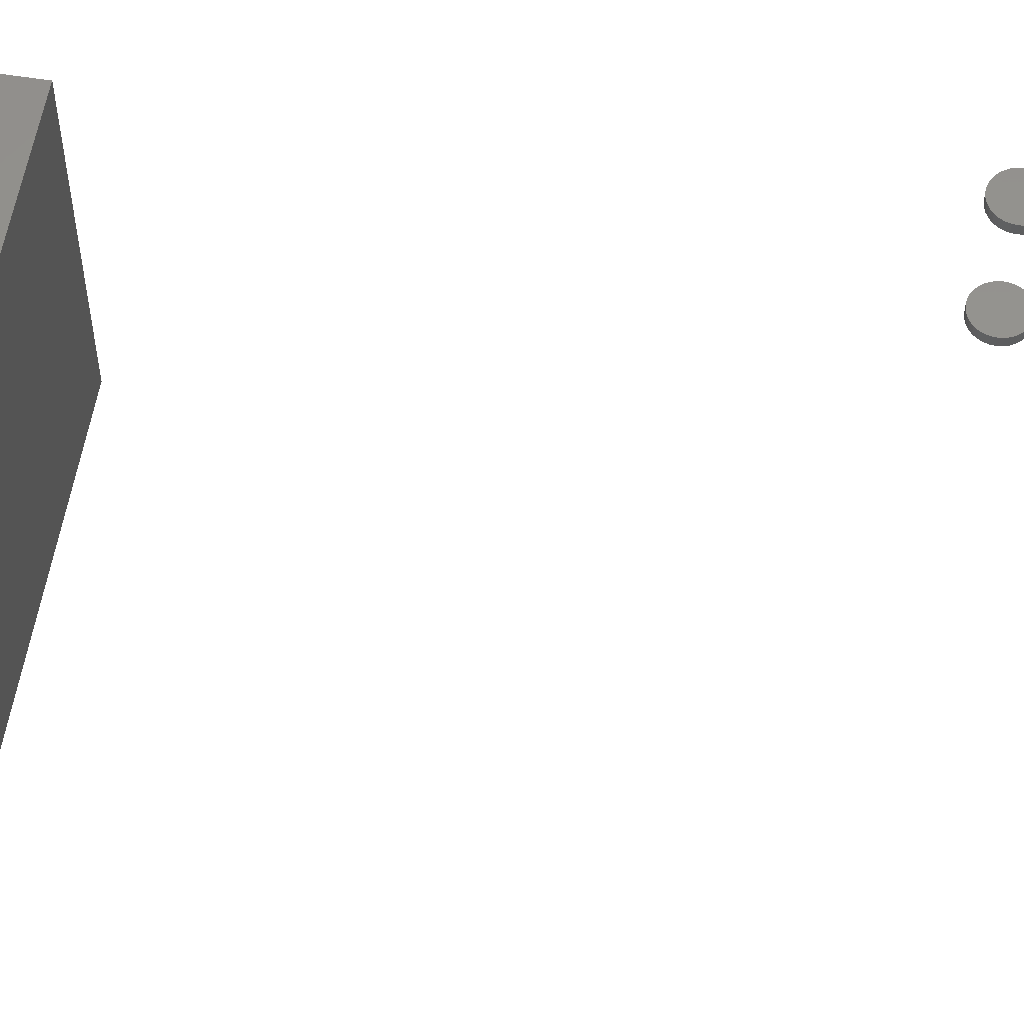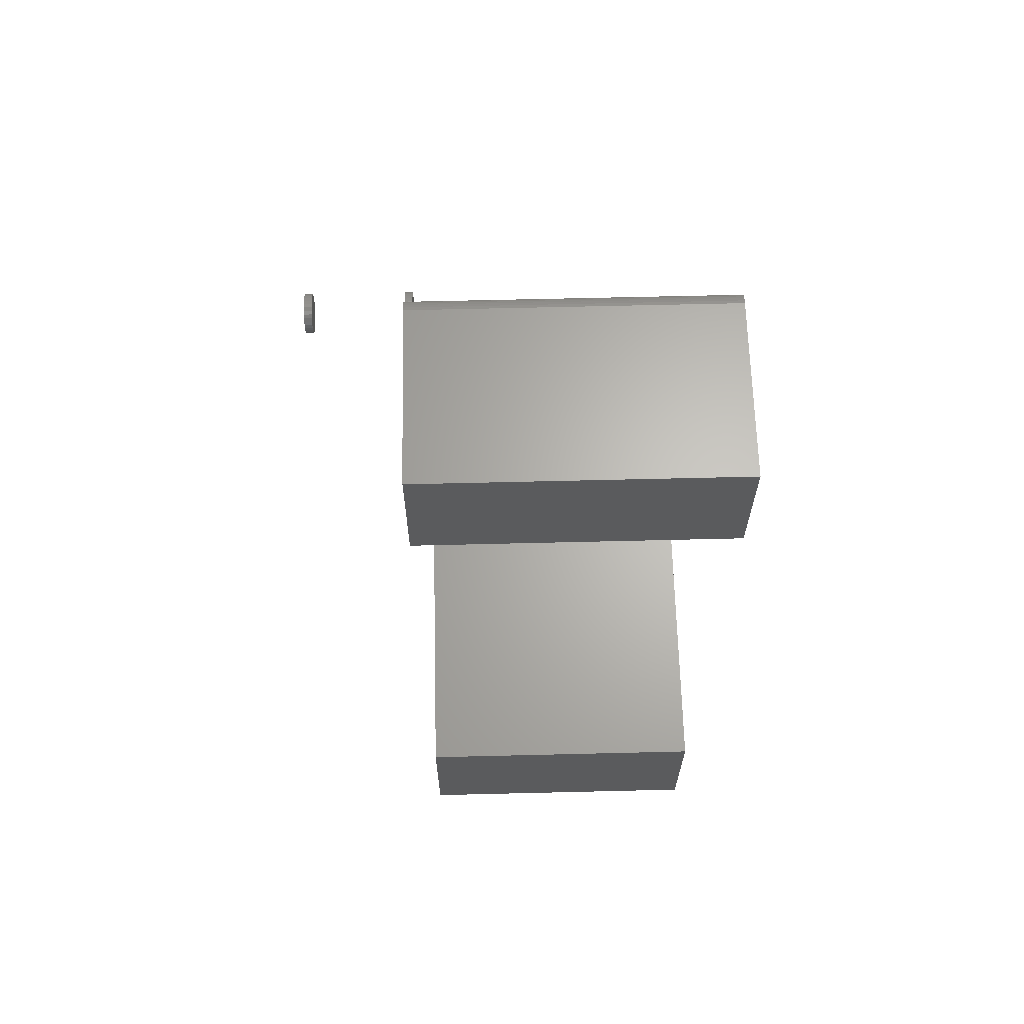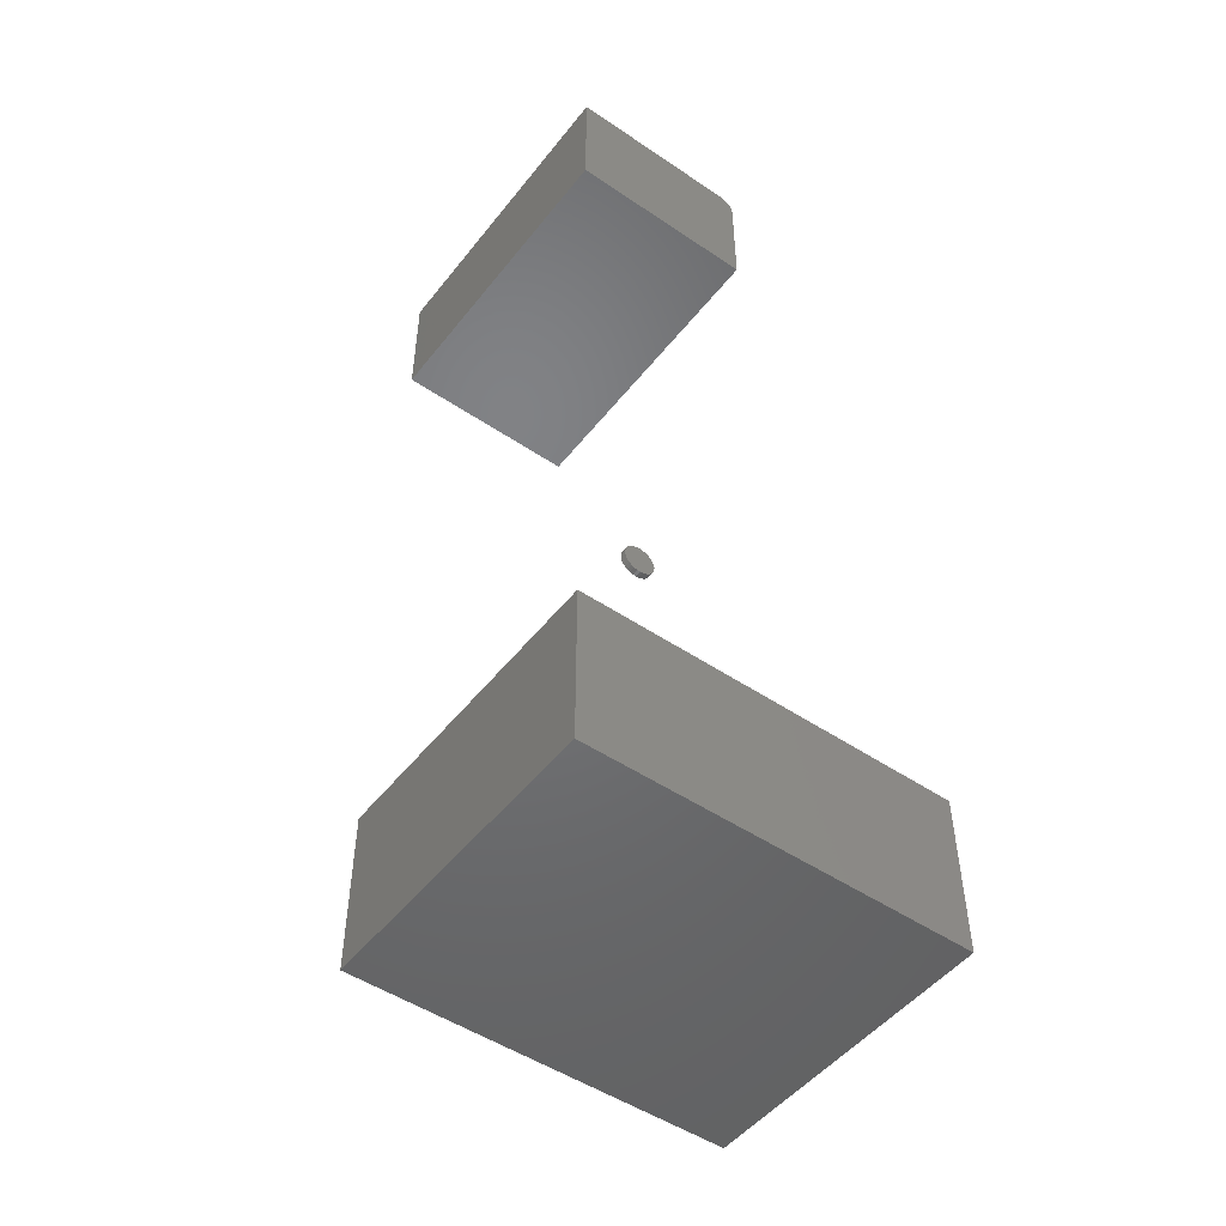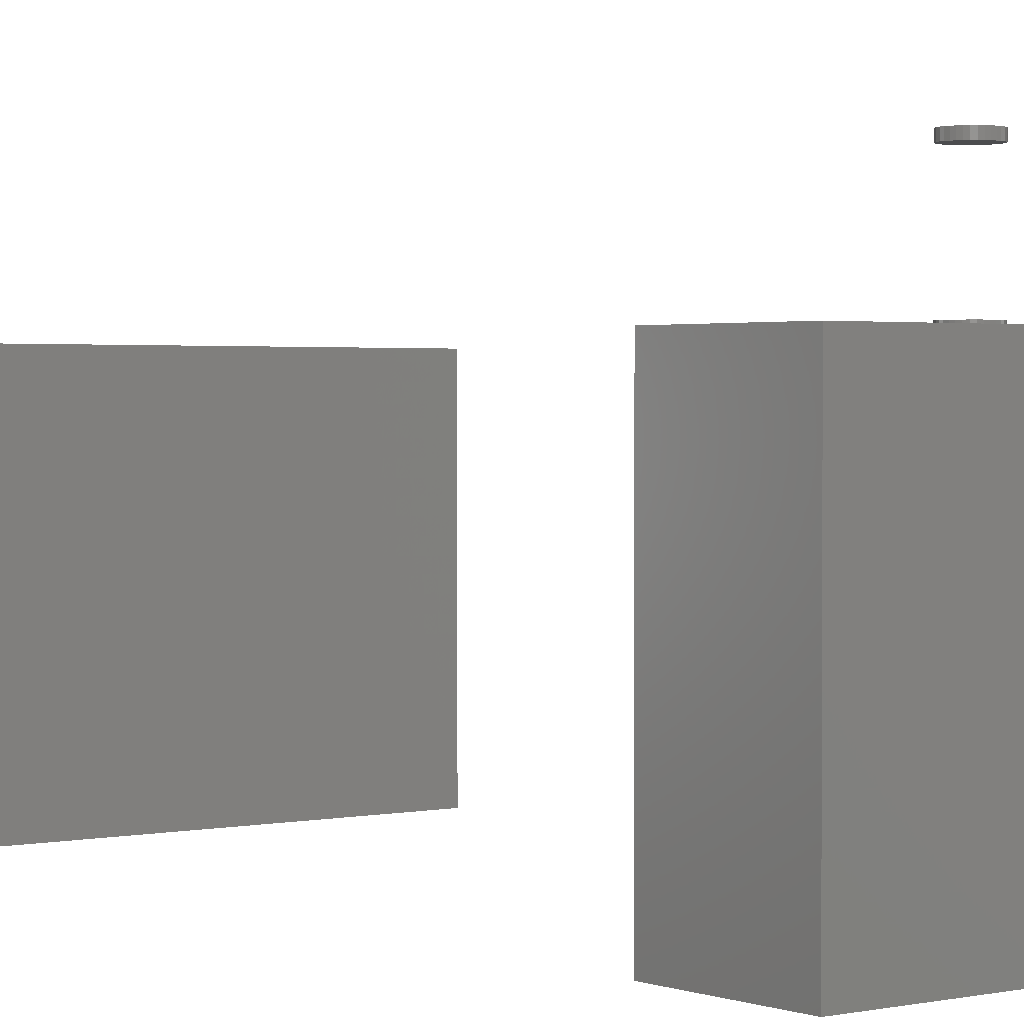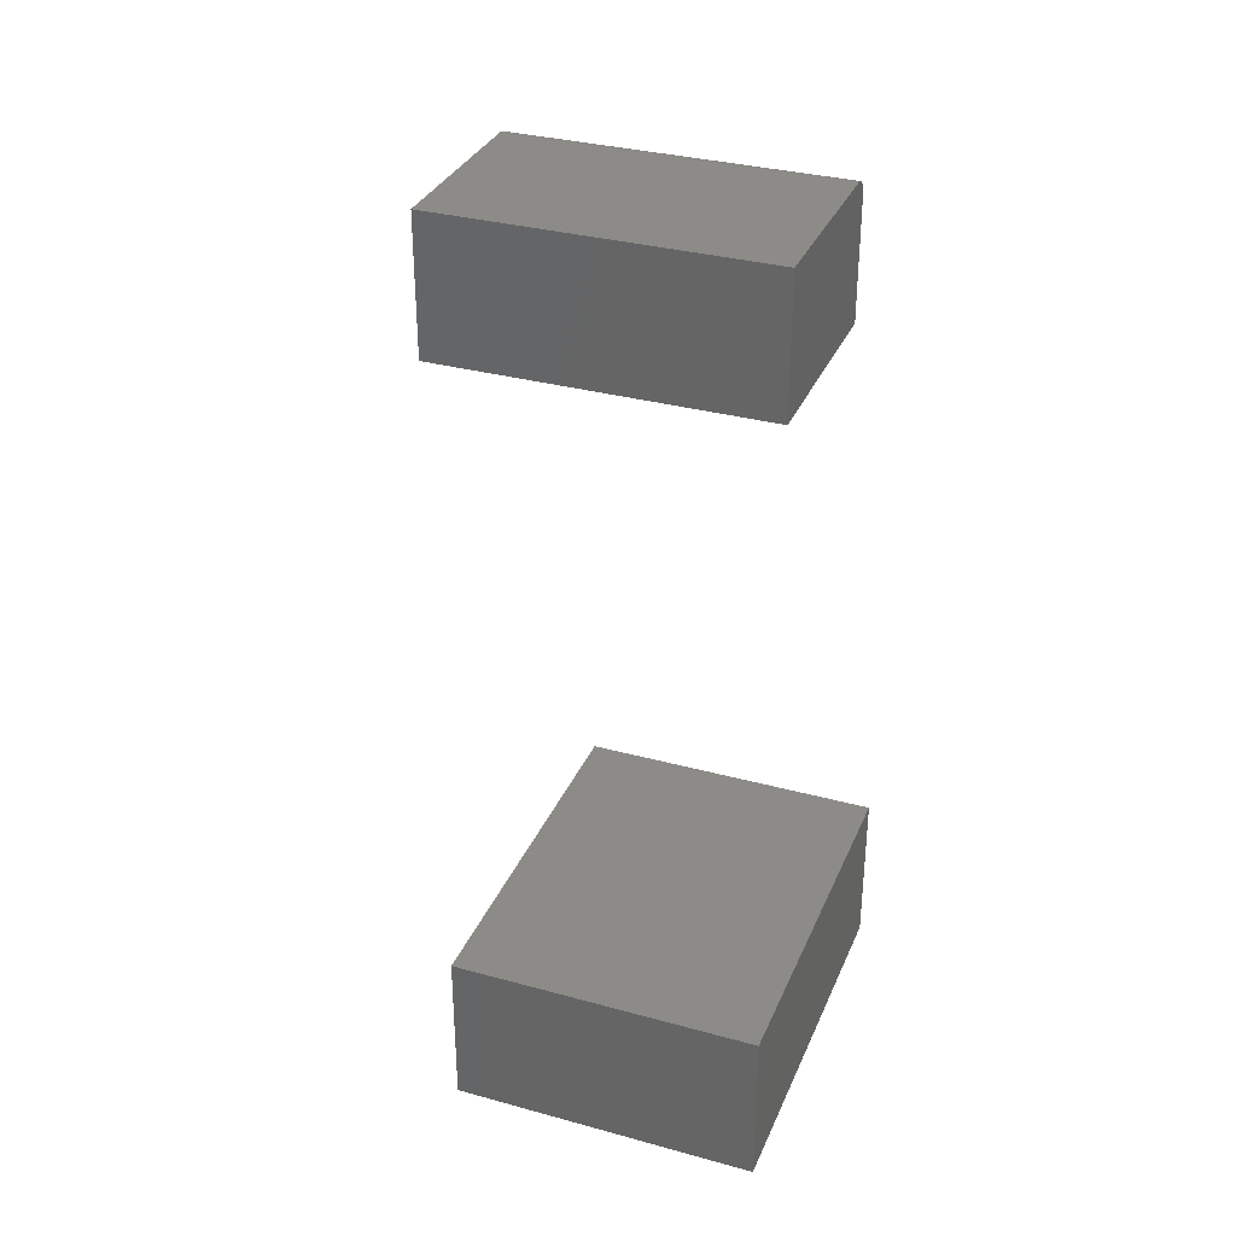
<metadata>
{"format":"stl","ext":"stl","renderer":"f3d","projection":"perspective","resolution":1024,"background":"white","views":[{"elev":57.2,"azim":-80.6,"up":"+Y"},{"elev":65.0,"azim":-91.4,"up":"+Z"},{"elev":-49.7,"azim":-36.7,"up":"+Z"},{"elev":1.7,"azim":-37.8,"up":"+Y"},{"elev":33.0,"azim":-69.3,"up":"+Z"}]}
</metadata>
<code>
# stl→obj: 160 verts, 304 faces
v 0.3672 -0.4141 0.7377
v 0.1797 -0.4141 0.625
v 0.3672 -0.4141 0.625
v 0.3626 -0.4141 0.7487
v 0.3602 -0.4141 0.7507
v 0.3575 -0.4141 0.7521
v 0.3546 -0.4141 0.753
v 0.3516 -0.4141 0.7533
v 0.1797 -0.4141 0.7533
v 0.3669 -0.4141 0.7407
v 0.366 -0.4141 0.7436
v 0.3646 -0.4141 0.7463
v 0.3672 -0.1094 0.625
v 0.1797 -0.1094 0.625
v 0.3672 -0.1094 0.7377
v 0.3626 -0.1094 0.7487
v 0.3516 -0.1094 0.7533
v 0.3546 -0.1094 0.753
v 0.3575 -0.1094 0.7521
v 0.3602 -0.1094 0.7507
v 0.1797 -0.1094 0.7533
v 0.3646 -0.1094 0.7463
v 0.366 -0.1094 0.7436
v 0.3669 -0.1094 0.7407
v 0.1797 -0.4141 -0.1719
v 0.5547 -0.4141 -0.1719
v 0.1797 -0.4141 -0.01003
v 0.5547 -0.4141 -0.01003
v 0.1797 -0.1094 -0.1719
v 0.1797 -0.1094 -0.01003
v 0.5547 -0.1094 -0.1719
v 0.5547 -0.1094 -0.01003
v 0.4561 -0.1016 0.5462
v 0.4561 -0.1094 0.5462
v 0.4565 -0.1016 0.55
v 0.4565 -0.1094 0.55
v 0.4576 -0.1016 0.5536
v 0.4576 -0.1094 0.5536
v 0.4594 -0.1016 0.557
v 0.4594 -0.1094 0.557
v 0.4618 -0.1016 0.5599
v 0.4618 -0.1094 0.5599
v 0.4647 -0.1016 0.5624
v 0.4647 -0.1094 0.5624
v 0.4681 -0.1016 0.5641
v 0.4681 -0.1094 0.5641
v 0.4717 -0.1016 0.5653
v 0.4717 -0.1094 0.5653
v 0.4755 -0.1016 0.5656
v 0.4755 -0.1094 0.5656
v 0.4793 -0.1016 0.5653
v 0.4793 -0.1094 0.5653
v 0.4829 -0.1016 0.5641
v 0.4829 -0.1094 0.5641
v 0.4863 -0.1016 0.5624
v 0.4863 -0.1094 0.5624
v 0.4892 -0.1016 0.5599
v 0.4892 -0.1094 0.5599
v 0.4916 -0.1016 0.557
v 0.4916 -0.1094 0.557
v 0.4934 -0.1016 0.5536
v 0.4934 -0.1094 0.5536
v 0.4945 -0.1016 0.55
v 0.4945 -0.1094 0.55
v 0.4949 -0.1016 0.5462
v 0.4949 -0.1094 0.5462
v 0.4561 4.163e-17 0.5462
v 0.4561 -0.007812 0.5462
v 0.4565 4.184e-17 0.55
v 0.4565 -0.007812 0.55
v 0.4576 4.205e-17 0.5536
v 0.4576 -0.007812 0.5536
v 0.4594 4.223e-17 0.557
v 0.4594 -0.007812 0.557
v 0.4618 4.24e-17 0.5599
v 0.4618 -0.007812 0.5599
v 0.4647 4.253e-17 0.5624
v 0.4647 -0.007812 0.5624
v 0.4681 4.263e-17 0.5641
v 0.4681 -0.007812 0.5641
v 0.4717 4.269e-17 0.5653
v 0.4717 -0.007812 0.5653
v 0.4755 4.271e-17 0.5656
v 0.4755 -0.007812 0.5656
v 0.4793 4.269e-17 0.5653
v 0.4793 -0.007812 0.5653
v 0.4829 4.263e-17 0.5641
v 0.4829 -0.007812 0.5641
v 0.4863 4.253e-17 0.5624
v 0.4863 -0.007812 0.5624
v 0.4892 4.24e-17 0.5599
v 0.4892 -0.007812 0.5599
v 0.4916 4.223e-17 0.557
v 0.4916 -0.007812 0.557
v 0.4934 4.205e-17 0.5536
v 0.4934 -0.007812 0.5536
v 0.4945 4.184e-17 0.55
v 0.4945 -0.007812 0.55
v 0.4949 4.163e-17 0.5462
v 0.4949 -0.007812 0.5462
v 0.4945 -0.1016 0.5424
v 0.4945 -0.1094 0.5424
v 0.4934 -0.1016 0.5388
v 0.4934 -0.1094 0.5388
v 0.4916 -0.1016 0.5354
v 0.4916 -0.1094 0.5354
v 0.4892 -0.1016 0.5325
v 0.4892 -0.1094 0.5325
v 0.4863 -0.1016 0.5301
v 0.4863 -0.1094 0.5301
v 0.4829 -0.1016 0.5283
v 0.4829 -0.1094 0.5283
v 0.4793 -0.1016 0.5272
v 0.4793 -0.1094 0.5272
v 0.4755 -0.1016 0.5268
v 0.4755 -0.1094 0.5268
v 0.4717 -0.1016 0.5272
v 0.4717 -0.1094 0.5272
v 0.4681 -0.1016 0.5283
v 0.4681 -0.1094 0.5283
v 0.4647 -0.1016 0.5301
v 0.4647 -0.1094 0.5301
v 0.4618 -0.1016 0.5325
v 0.4618 -0.1094 0.5325
v 0.4594 -0.1016 0.5354
v 0.4594 -0.1094 0.5354
v 0.4576 -0.1016 0.5388
v 0.4576 -0.1094 0.5388
v 0.4565 -0.1016 0.5424
v 0.4565 -0.1094 0.5424
v 0.4945 4.142e-17 0.5424
v 0.4945 -0.007812 0.5424
v 0.4934 4.122e-17 0.5388
v 0.4934 -0.007812 0.5388
v 0.4916 4.103e-17 0.5354
v 0.4916 -0.007812 0.5354
v 0.4892 4.087e-17 0.5325
v 0.4892 -0.007812 0.5325
v 0.4863 4.074e-17 0.5301
v 0.4863 -0.007812 0.5301
v 0.4829 4.064e-17 0.5283
v 0.4829 -0.007812 0.5283
v 0.4793 4.058e-17 0.5272
v 0.4793 -0.007812 0.5272
v 0.4755 4.056e-17 0.5268
v 0.4755 -0.007812 0.5268
v 0.4717 4.058e-17 0.5272
v 0.4717 -0.007812 0.5272
v 0.4681 4.064e-17 0.5283
v 0.4681 -0.007812 0.5283
v 0.4647 4.074e-17 0.5301
v 0.4647 -0.007812 0.5301
v 0.4618 4.087e-17 0.5325
v 0.4618 -0.007812 0.5325
v 0.4594 4.103e-17 0.5354
v 0.4594 -0.007812 0.5354
v 0.4576 4.122e-17 0.5388
v 0.4576 -0.007812 0.5388
v 0.4565 4.142e-17 0.5424
v 0.4565 -0.007812 0.5424
f 1 2 3
f 4 5 6
f 4 6 7
f 4 7 8
f 9 2 1
f 9 1 10
f 9 10 11
f 9 11 12
f 9 12 4
f 9 4 8
f 13 14 15
f 16 17 18
f 16 18 19
f 16 19 20
f 21 17 16
f 21 16 22
f 21 22 23
f 21 23 24
f 21 24 15
f 21 15 14
f 17 21 8
f 8 21 9
f 13 15 3
f 3 15 1
f 17 8 18
f 18 8 7
f 18 7 19
f 19 7 6
f 19 6 20
f 20 6 5
f 20 5 16
f 16 5 4
f 16 4 22
f 22 4 12
f 22 12 23
f 23 12 11
f 23 11 24
f 24 11 10
f 24 10 15
f 15 10 1
f 21 14 9
f 9 14 2
f 14 13 2
f 2 13 3
f 25 26 27
f 27 26 28
f 29 30 31
f 31 30 32
f 30 29 27
f 27 29 25
f 28 32 27
f 27 32 30
f 31 32 26
f 26 32 28
f 25 29 26
f 26 29 31
f 33 34 35
f 35 34 36
f 35 36 37
f 37 36 38
f 37 38 39
f 39 38 40
f 39 40 41
f 41 40 42
f 41 42 43
f 43 42 44
f 43 44 45
f 45 44 46
f 45 46 47
f 47 46 48
f 47 48 49
f 49 48 50
f 49 50 51
f 51 50 52
f 51 52 53
f 53 52 54
f 53 54 55
f 55 54 56
f 55 56 57
f 57 56 58
f 57 58 59
f 59 58 60
f 59 60 61
f 61 60 62
f 61 62 63
f 63 62 64
f 63 64 65
f 65 64 66
f 67 68 69
f 69 68 70
f 69 70 71
f 71 70 72
f 71 72 73
f 73 72 74
f 73 74 75
f 75 74 76
f 75 76 77
f 77 76 78
f 77 78 79
f 79 78 80
f 79 80 81
f 81 80 82
f 81 82 83
f 83 82 84
f 83 84 85
f 85 84 86
f 85 86 87
f 87 86 88
f 87 88 89
f 89 88 90
f 89 90 91
f 91 90 92
f 91 92 93
f 93 92 94
f 93 94 95
f 95 94 96
f 95 96 97
f 97 96 98
f 97 98 99
f 99 98 100
f 65 66 101
f 101 66 102
f 101 102 103
f 103 102 104
f 103 104 105
f 105 104 106
f 105 106 107
f 107 106 108
f 107 108 109
f 109 108 110
f 109 110 111
f 111 110 112
f 111 112 113
f 113 112 114
f 113 114 115
f 115 114 116
f 115 116 117
f 117 116 118
f 117 118 119
f 119 118 120
f 119 120 121
f 121 120 122
f 121 122 123
f 123 122 124
f 123 124 125
f 125 124 126
f 125 126 127
f 127 126 128
f 127 128 129
f 129 128 130
f 129 130 33
f 33 130 34
f 99 100 131
f 131 100 132
f 131 132 133
f 133 132 134
f 133 134 135
f 135 134 136
f 135 136 137
f 137 136 138
f 137 138 139
f 139 138 140
f 139 140 141
f 141 140 142
f 141 142 143
f 143 142 144
f 143 144 145
f 145 144 146
f 145 146 147
f 147 146 148
f 147 148 149
f 149 148 150
f 149 150 151
f 151 150 152
f 151 152 153
f 153 152 154
f 153 154 155
f 155 154 156
f 155 156 157
f 157 156 158
f 157 158 159
f 159 158 160
f 159 160 67
f 67 160 68
f 84 82 80
f 86 84 80
f 86 80 88
f 88 80 78
f 88 78 90
f 90 78 76
f 90 76 92
f 92 76 74
f 92 74 94
f 94 74 72
f 94 72 96
f 96 72 70
f 96 70 98
f 132 158 134
f 134 158 156
f 134 156 136
f 136 156 154
f 136 154 138
f 138 154 152
f 138 152 140
f 140 152 150
f 140 150 142
f 142 150 148
f 142 148 146
f 142 146 144
f 98 70 100
f 100 70 68
f 100 68 132
f 132 68 160
f 132 160 158
f 45 47 49
f 45 49 51
f 53 45 51
f 43 45 53
f 55 43 53
f 41 43 55
f 57 41 55
f 39 41 57
f 59 39 57
f 37 39 59
f 61 37 59
f 35 37 61
f 63 35 61
f 103 127 101
f 125 127 103
f 105 125 103
f 123 125 105
f 107 123 105
f 121 123 107
f 109 121 107
f 119 121 109
f 111 119 109
f 117 119 111
f 115 117 111
f 113 115 111
f 127 129 101
f 101 129 33
f 101 33 65
f 65 33 35
f 65 35 63
f 50 48 46
f 52 50 46
f 52 46 54
f 54 46 44
f 54 44 56
f 56 44 42
f 56 42 58
f 58 42 40
f 58 40 60
f 60 40 38
f 60 38 62
f 62 38 36
f 62 36 64
f 102 128 104
f 104 128 126
f 104 126 106
f 106 126 124
f 106 124 108
f 108 124 122
f 108 122 110
f 110 122 120
f 110 120 112
f 112 120 118
f 112 118 116
f 112 116 114
f 64 36 66
f 66 36 34
f 66 34 102
f 102 34 130
f 102 130 128
f 79 81 83
f 79 83 85
f 87 79 85
f 77 79 87
f 89 77 87
f 75 77 89
f 91 75 89
f 73 75 91
f 93 73 91
f 71 73 93
f 95 71 93
f 69 71 95
f 97 69 95
f 133 157 131
f 155 157 133
f 135 155 133
f 153 155 135
f 137 153 135
f 151 153 137
f 139 151 137
f 149 151 139
f 141 149 139
f 147 149 141
f 145 147 141
f 143 145 141
f 157 159 131
f 131 159 67
f 131 67 99
f 99 67 69
f 99 69 97

</code>
